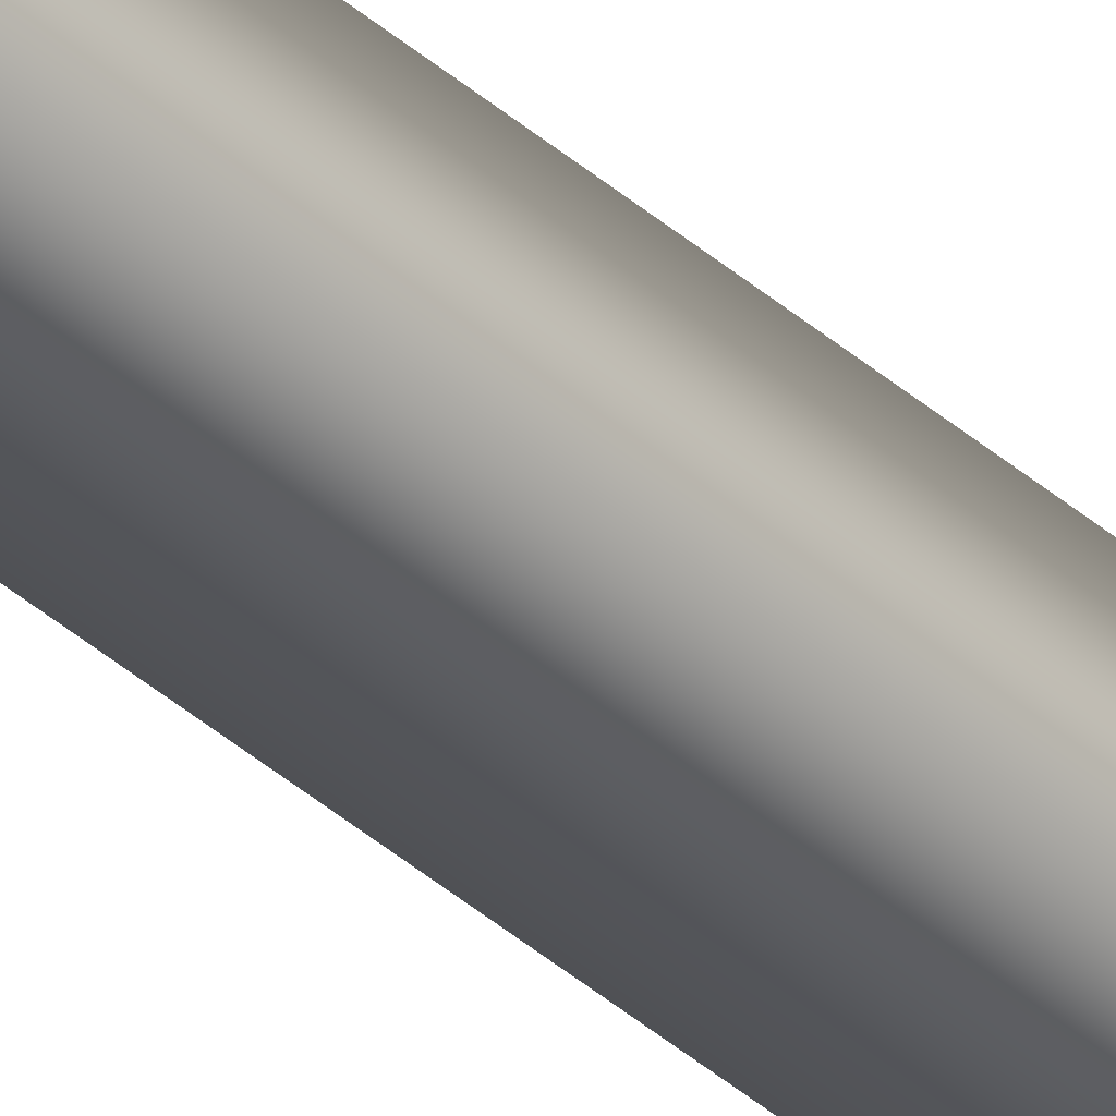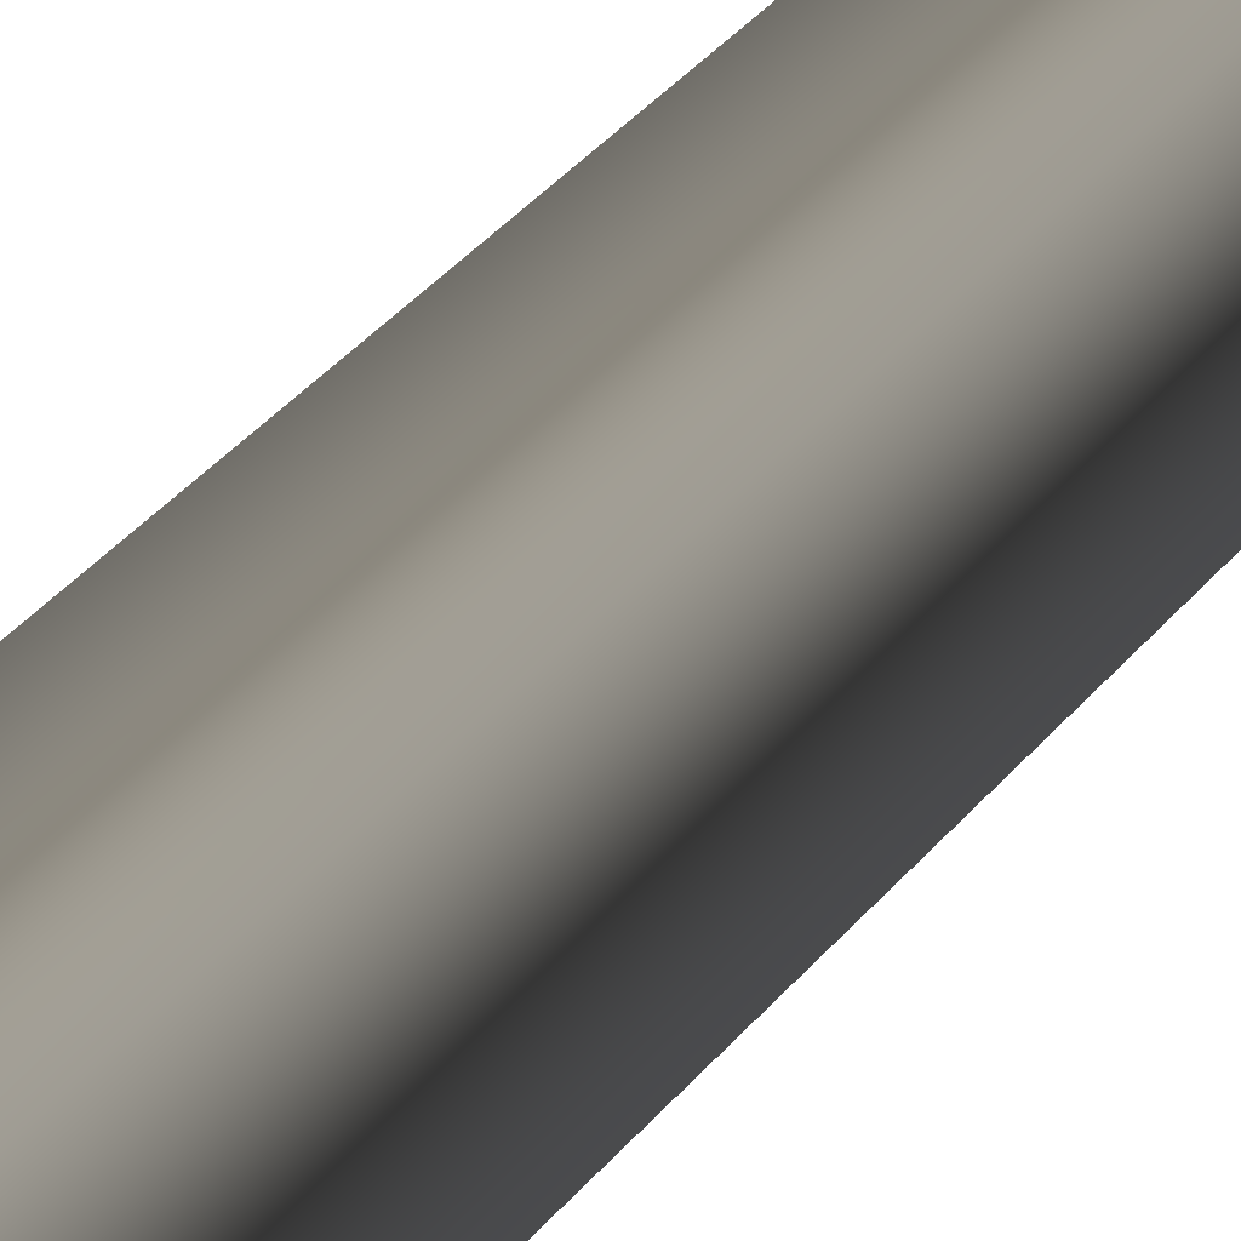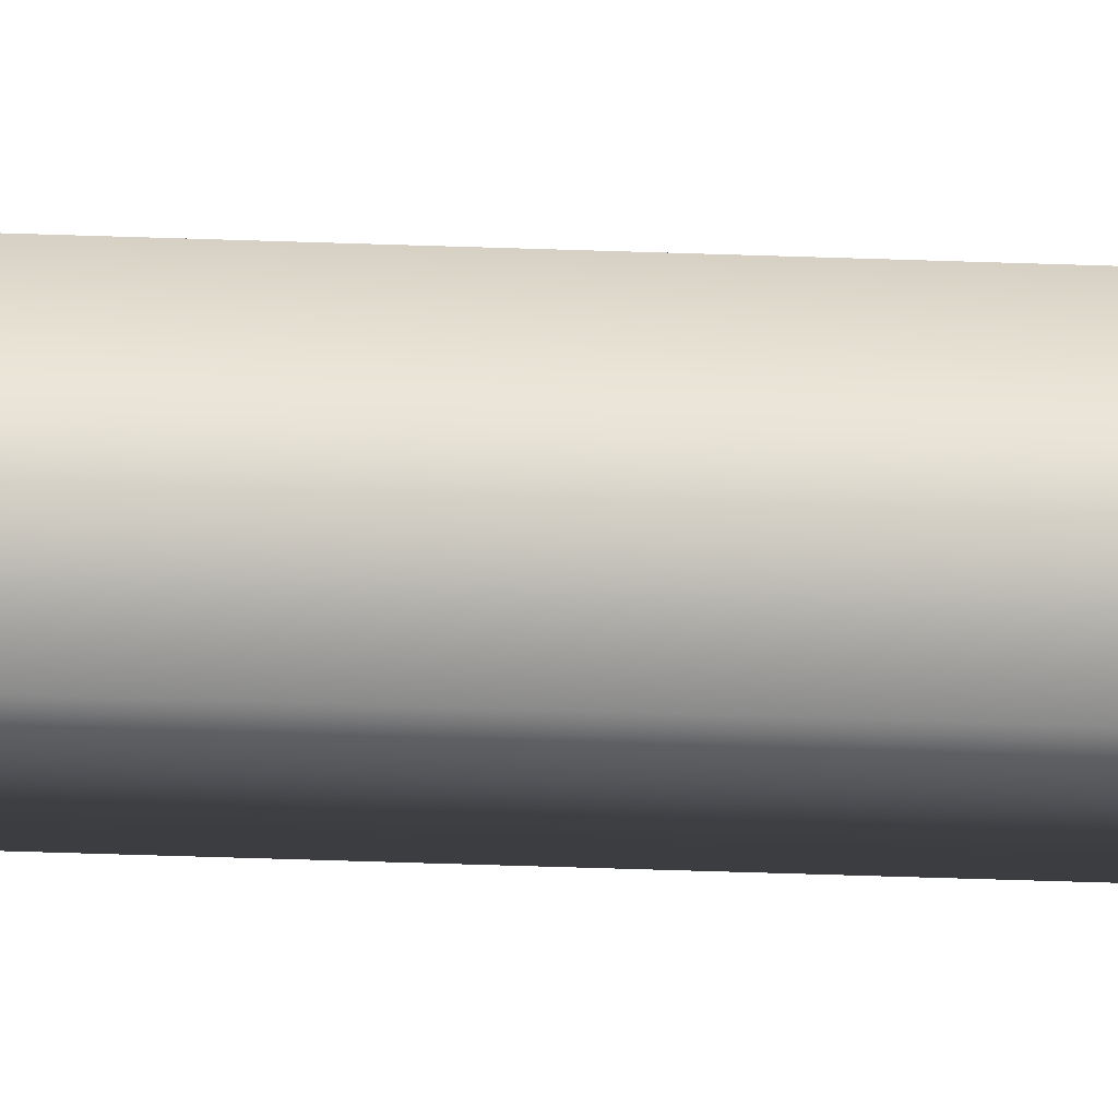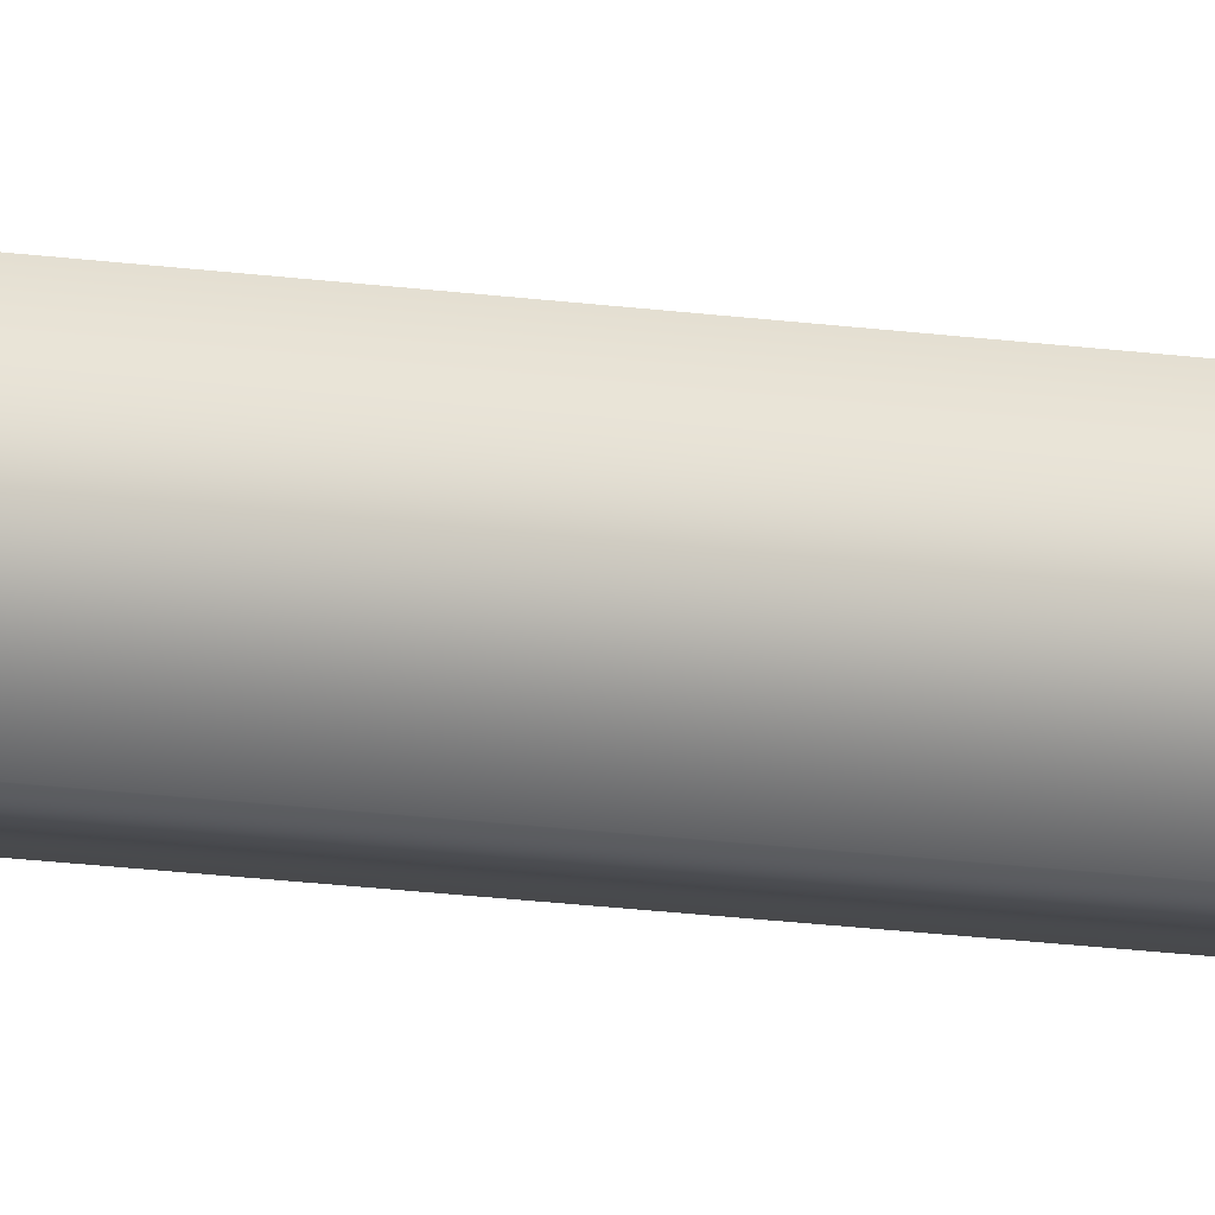
<metadata>
{"format":"obj","ext":"obj","renderer":"f3d","projection":"perspective","resolution":1024,"background":"white","views":[{"elev":-47.6,"azim":-133.1,"up":"+Y"},{"elev":5.4,"azim":-174.0,"up":"+Y"},{"elev":-19.0,"azim":-95.1,"up":"+Y"},{"elev":-7.0,"azim":55.2,"up":"+Y"}]}
</metadata>
<code>
g Bingtanghulu_partA
v 0.01868 -0.01868 -1.457
v -0.01868 -0.01868 -1.457
v -0.01177 -0.01177 -1.409
v 0.01177 -0.01177 -1.409
v 3.238e-09 -1.619e-09 -1.544
v 0.01177 -0.01177 -0.05629
v -0.01177 -0.01177 -0.05629
v 3.238e-09 -1.619e-09 0
v -0.01868 -0.01868 -1.457
v -0.01868 0.01868 -1.457
v -0.01177 0.01177 -1.409
v -0.01177 -0.01177 -1.409
v -0.01177 -0.01177 -0.05629
v -0.01177 0.01177 -0.05629
v -0.01868 0.01868 -1.457
v 0.01868 0.01868 -1.457
v 0.01177 0.01177 -1.409
v -0.01177 0.01177 -1.409
v -0.01177 0.01177 -0.05629
v 0.01177 0.01177 -0.05629
v 0.01868 0.01868 -1.457
v 0.01868 -0.01868 -1.457
v 0.01177 -0.01177 -1.409
v 0.01177 0.01177 -1.409
v 0.01177 0.01177 -0.05629
v 0.01177 -0.01177 -0.05629
g Bingtanghulu_partA_0
f 3 2 1
f 4 3 1
f 2 5 1
f 4 6 3
f 6 7 3
f 6 8 7
f 10 5 9
f 11 10 9
f 12 11 9
f 12 13 11
f 13 14 11
f 13 8 14
f 16 5 15
f 17 16 15
f 18 17 15
f 17 18 19
f 20 17 19
f 19 8 20
f 22 5 21
f 23 22 21
f 24 23 21
f 24 25 23
f 25 26 23
f 25 8 26

</code>
